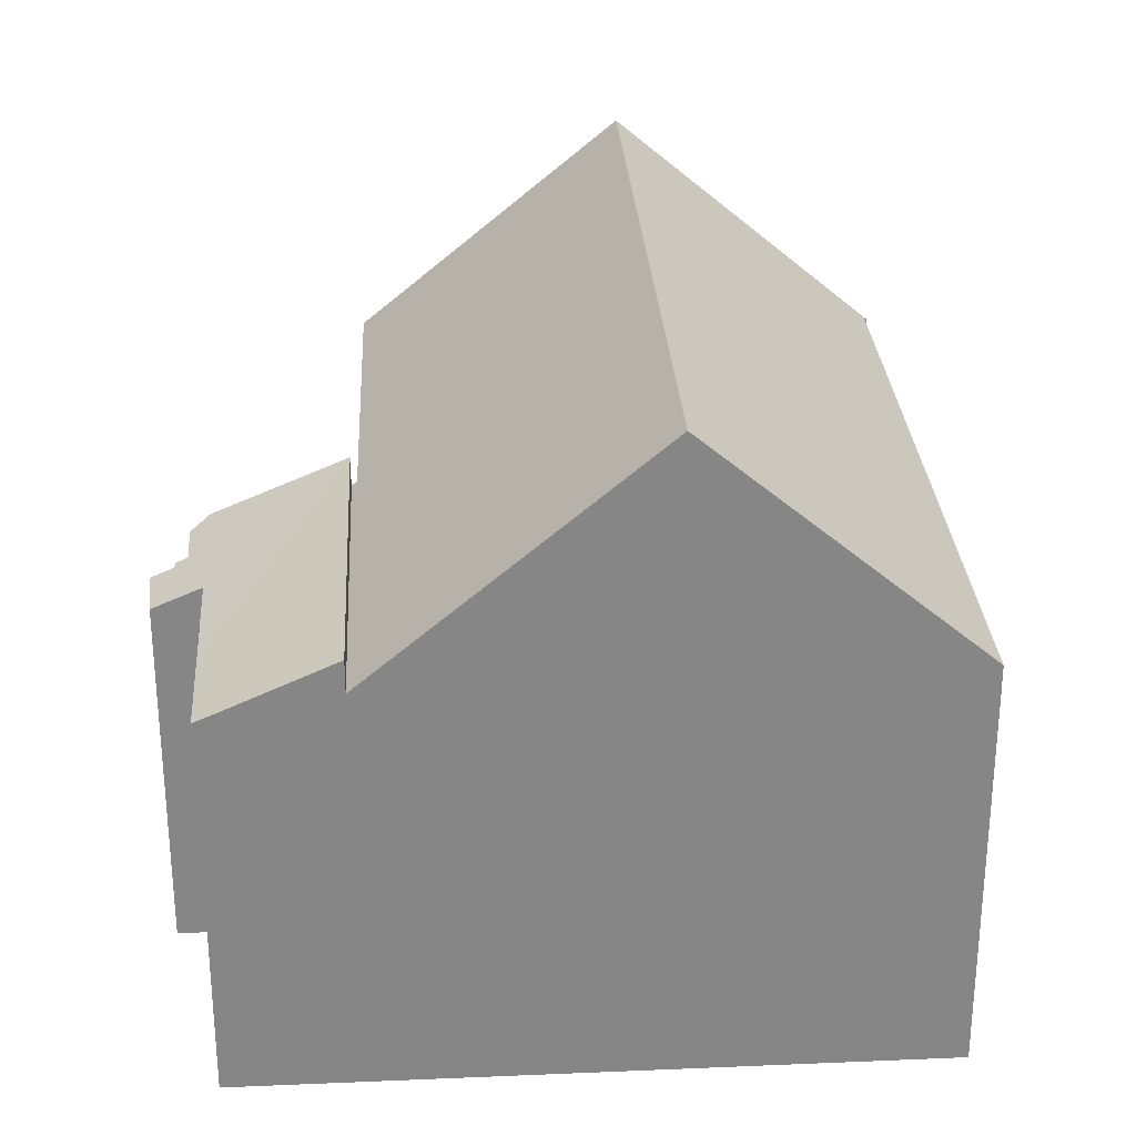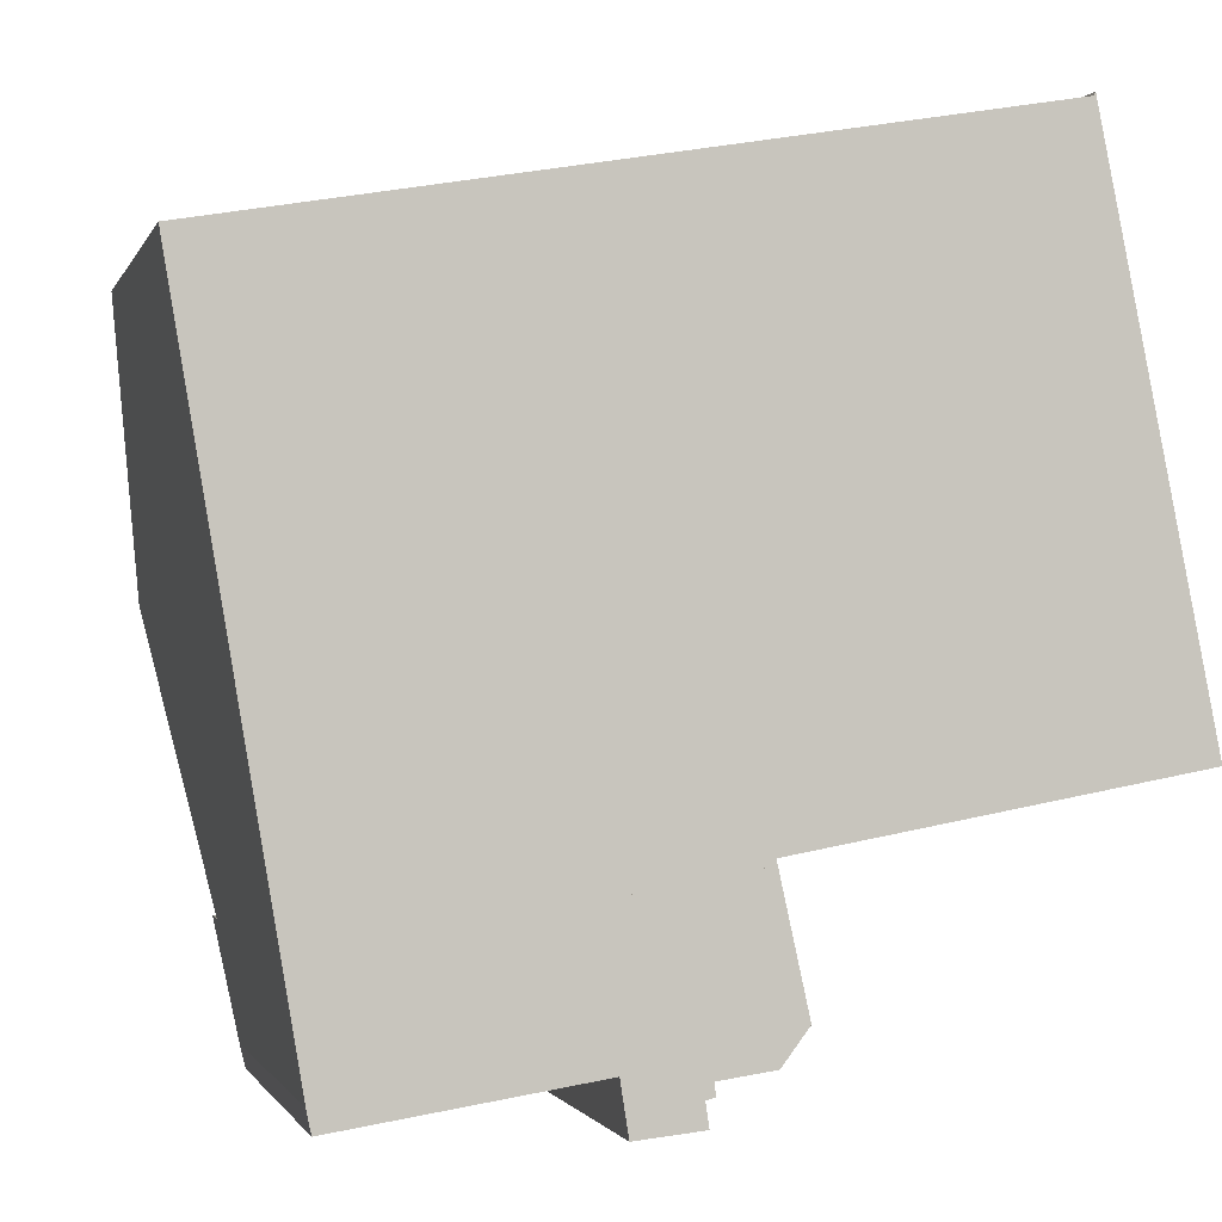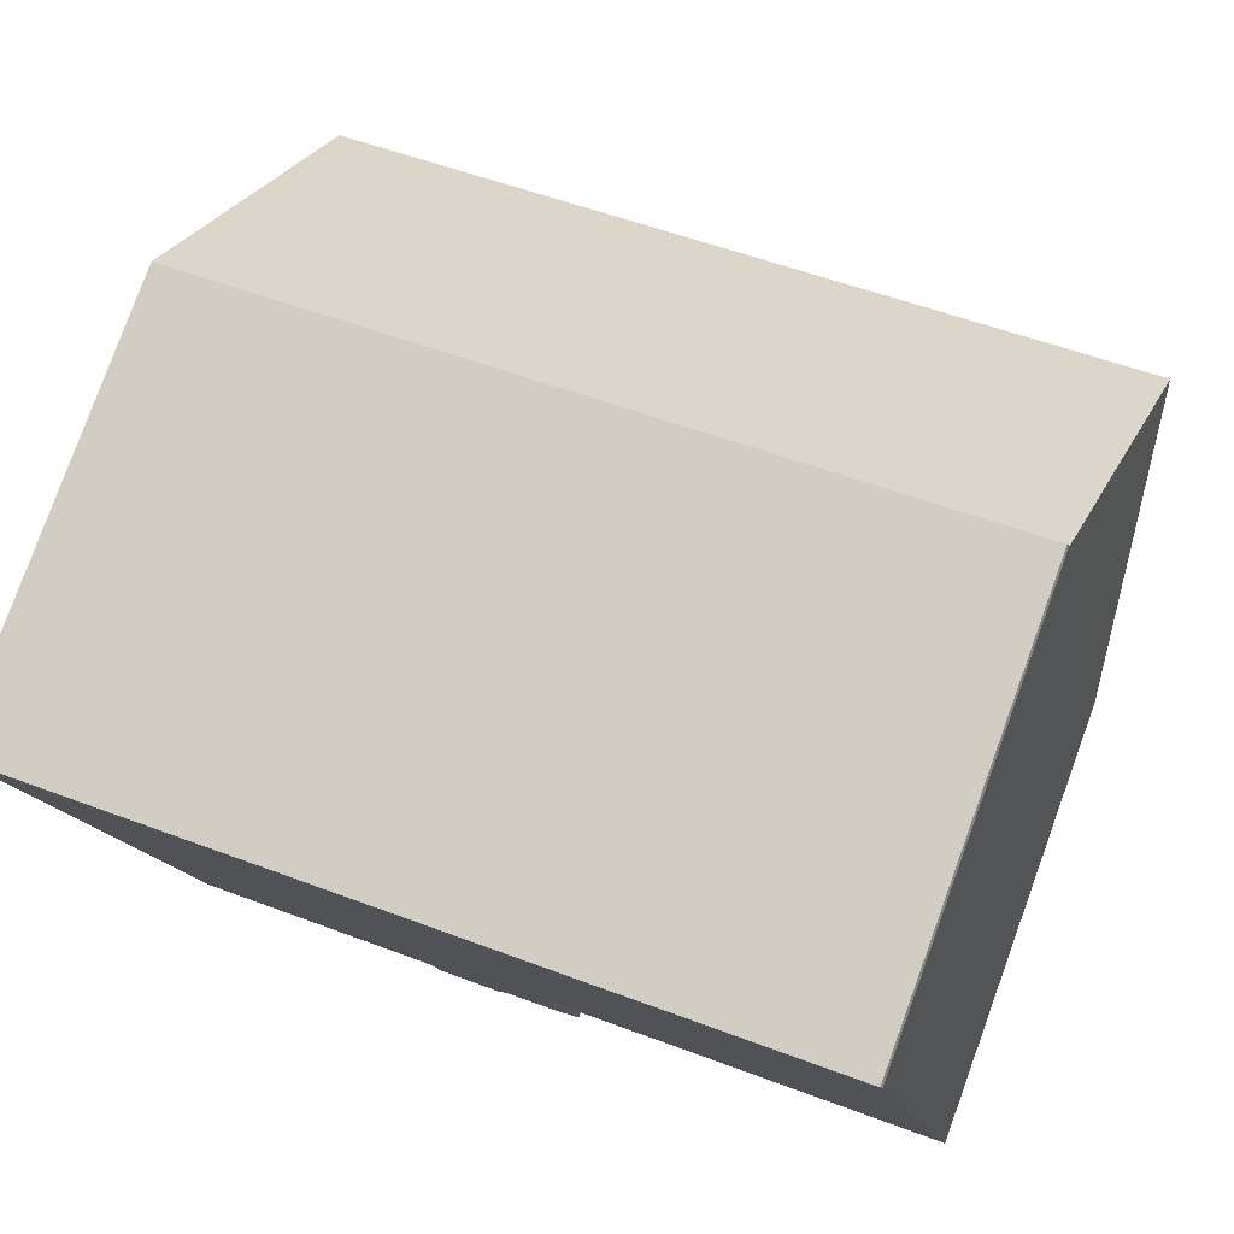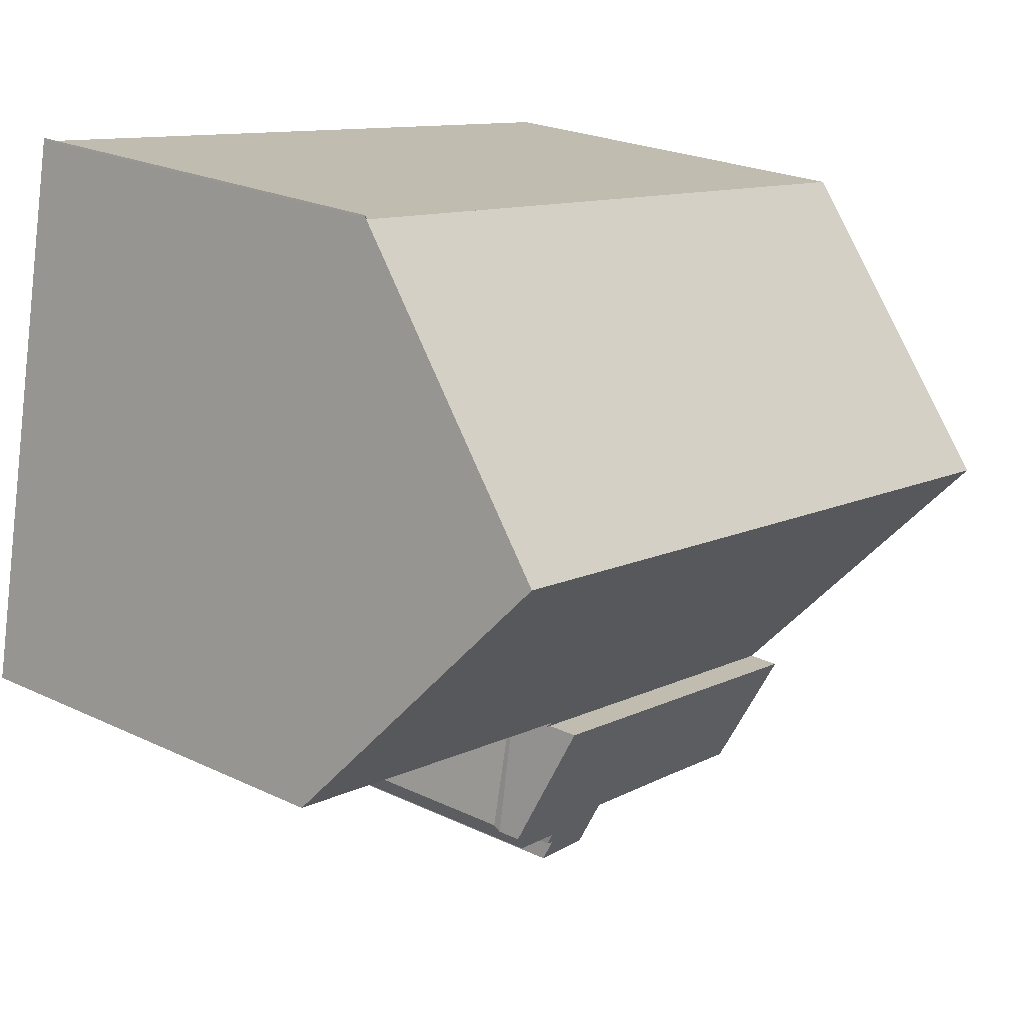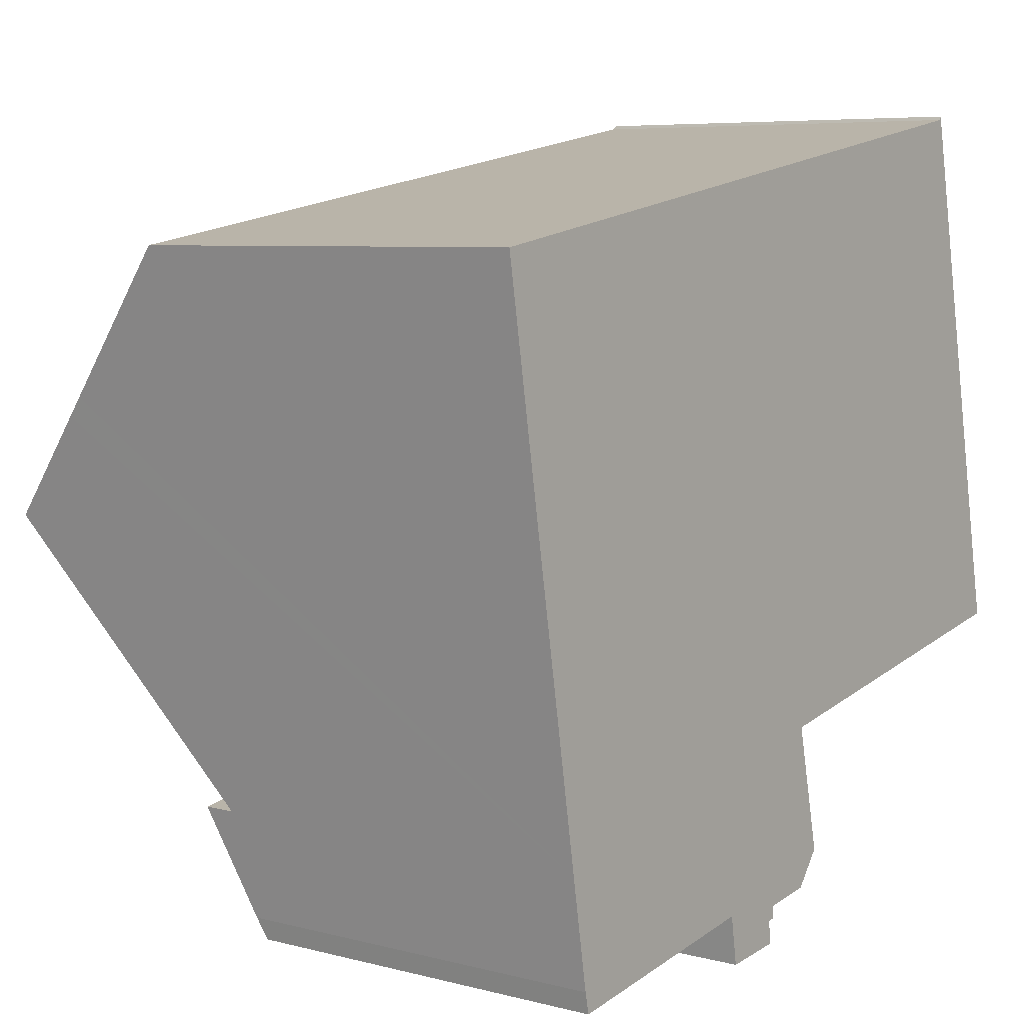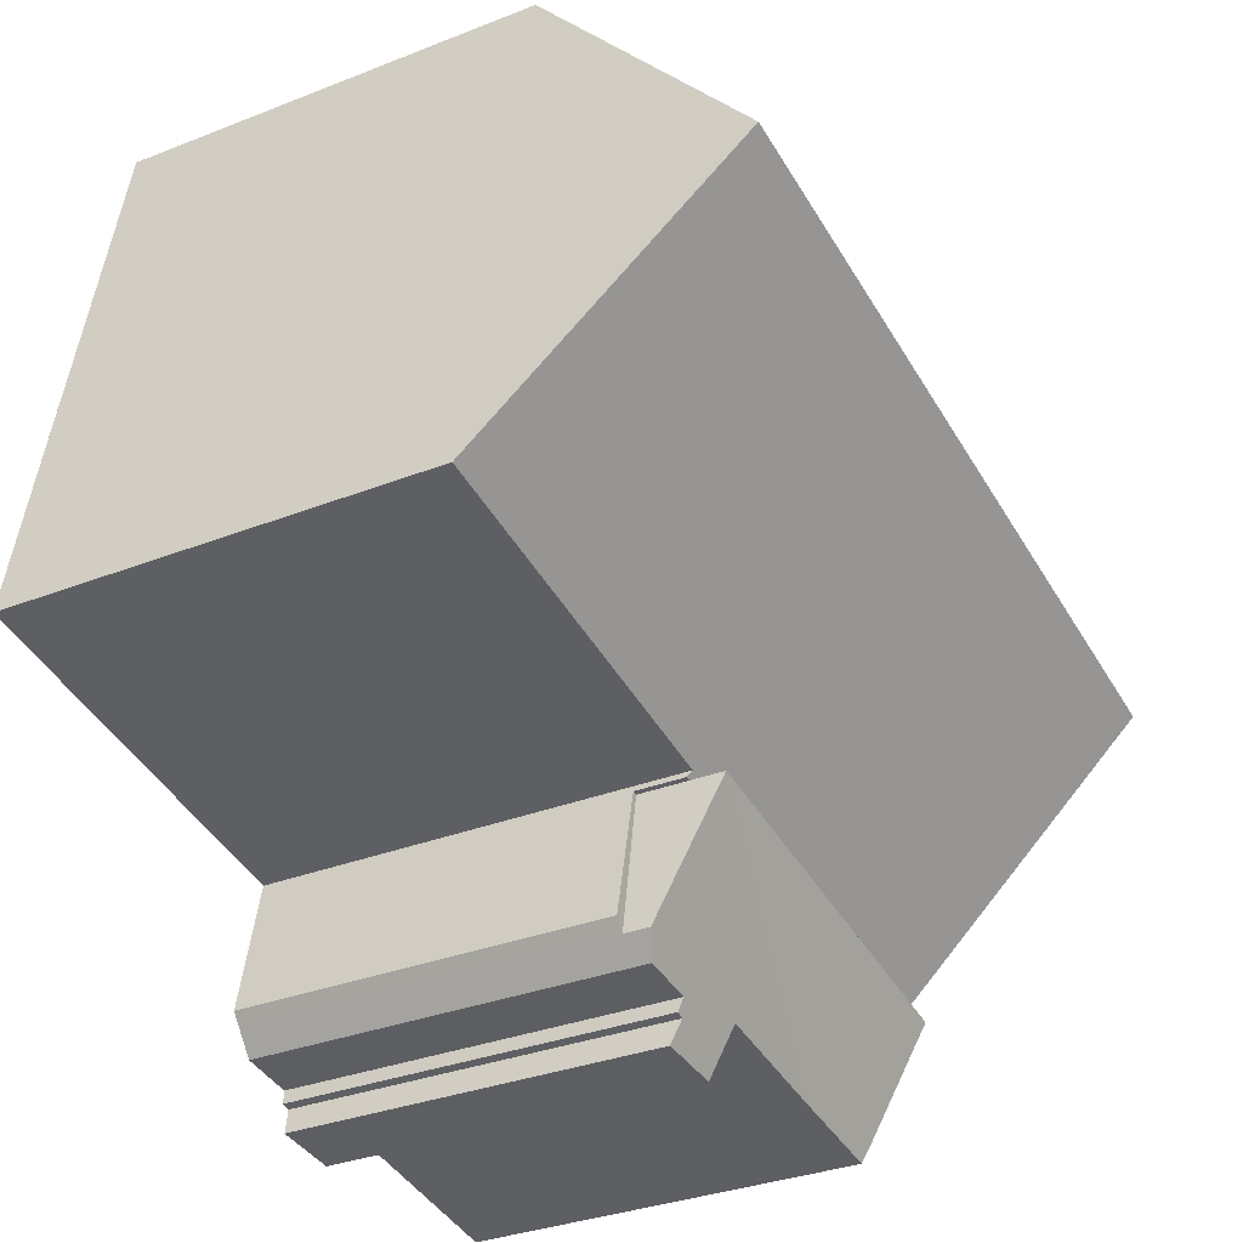
<metadata>
{"format":"obj","ext":"obj","renderer":"f3d","projection":"perspective","resolution":1024,"background":"white","views":[{"elev":28.3,"azim":-103.2,"up":"+Y"},{"elev":-1.1,"azim":-14.2,"up":"+Z"},{"elev":79.9,"azim":20.0,"up":"+Z"},{"elev":23.2,"azim":129.0,"up":"+Z"},{"elev":6.5,"azim":-52.6,"up":"+Z"},{"elev":-32.3,"azim":118.9,"up":"+Z"}]}
</metadata>
<code>
v  2.153 7.717 -12.77
v  4.301 7.515 -12.86
v  2.239 7.531 -13.18
v  1.8 8.647 -10.68
v  9.2 8.647 -9.396
v  8.157 7.282 -12.87
v  8.305 7.387 -12.59
v  8.317 7.288 -12.83
v  6.985 7.118 -13.44
v  8.222 7.096 -13.31
v  9.321 7.385 -12.45
v  9.646 7.542 -12.02
v  6.832 7.525 -12.47
v  6.832 7.636e-16 -12.47
v  2.239 8.071e-16 -13.18
v  4.301 7.876e-16 -12.86
v  8.305 7.71e-16 -12.59
v  9.321 7.623e-16 -12.45
v  8.317 7.857e-16 -12.83
v  8.157 7.88e-16 -12.87
v  6.985 8.228e-16 -13.44
v  8.222 8.151e-16 -13.31
v  2.153 7.818e-16 -12.77
v  1.8 6.537e-16 -10.68
v  9.2 5.753e-16 -9.396
v  9.646 7.36e-16 -12.02
v  0.886 12.58 -5.256
v  9.2 8.008 -9.396
v  1.8 8.008 -10.68
v  9.293 8.008 -9.38
v  9.27 8.099 -9.274
v  16.59 8.152 -7.945
v  15.56 12.47 -2.847
v  8.28 12.58 -3.979
v  15.54 12.58 -2.724
v  0.544 10.87 -3.228
v  0.48 10.55 -2.847
v  0 8.145 4.987e-16
v  7.387 8.145 1.276
v  14.45 8.145 2.497
v  11.26 8.145 1.945
v  14.49 8.13 2.523
v  16.59 4.865e-16 -7.945
v  9.27 5.679e-16 -9.274
v  9.293 5.744e-16 -9.38
v  14.48 8.091 2.568
v  14.49 -1.545e-16 2.523
v  14.48 -1.572e-16 2.568
v  15.56 1.743e-16 -2.847
v  15.54 1.668e-16 -2.724
v  0.886 3.218e-16 -5.256
v  0.48 1.743e-16 -2.847
v  0 0 0
v  0.544 1.977e-16 -3.228
v  7.387 -7.813e-17 1.276
v  11.26 -1.191e-16 1.945
v  14.45 -1.529e-16 2.497
v  9.2 7.054 -9.396
v  9.823 7.054 -11.79
v  9.646 7.054 -12.02
v  9.293 7.054 -9.38
v  9.823 7.217e-16 -11.79
g defaultobject
f 1 2 3
f 2 1 4
f 2 4 5
f 6 7 8
f 9 6 10
f 11 5 12
f 5 11 7
f 5 7 13
f 5 13 2
f 13 7 6
f 13 6 9
f 14 2 13
f 2 14 3
f 3 14 15
f 15 14 16
f 11 17 7
f 17 11 18
f 19 6 8
f 6 19 20
f 10 21 9
f 21 10 22
f 3 23 1
f 23 3 15
f 1 24 4
f 24 1 23
f 9 14 13
f 14 9 21
f 24 5 4
f 5 24 25
f 25 12 5
f 12 25 26
f 17 8 7
f 8 17 19
f 20 10 6
f 10 20 22
f 26 11 12
f 11 26 18
f 22 20 21
f 19 17 20
f 23 25 24
f 25 23 15
f 25 15 16
f 25 16 14
f 25 14 21
f 25 21 20
f 25 20 17
f 25 17 18
f 25 18 26
f 27 28 29
f 28 27 30
f 30 27 31
f 31 27 32
f 32 27 33
f 33 27 34
f 33 34 35
f 36 34 27
f 34 36 37
f 34 37 38
f 34 38 39
f 34 39 40
f 40 39 41
f 34 40 42
f 34 42 35
f 43 31 32
f 31 43 44
f 45 28 30
f 28 45 29
f 29 45 24
f 24 45 25
f 44 30 31
f 30 44 45
f 46 47 42
f 47 46 48
f 42 33 35
f 33 42 32
f 32 42 47
f 32 47 43
f 43 47 49
f 49 47 50
f 24 27 29
f 27 24 36
f 36 24 37
f 37 24 38
f 38 24 51
f 38 51 52
f 38 52 53
f 52 51 54
f 53 39 38
f 39 53 55
f 39 55 41
f 41 55 40
f 40 55 56
f 40 56 57
f 57 46 40
f 46 57 48
f 57 47 48
f 47 57 50
f 50 57 56
f 50 56 49
f 49 56 43
f 43 56 44
f 44 56 55
f 44 55 53
f 44 53 45
f 45 53 25
f 25 53 24
f 24 53 52
f 24 52 54
f 24 54 51
f 58 59 60
f 59 58 61
f 45 59 61
f 59 45 62
f 62 60 59
f 60 62 26
f 26 58 60
f 58 26 25
f 25 61 58
f 61 25 45
f 45 26 62
f 26 45 25

</code>
